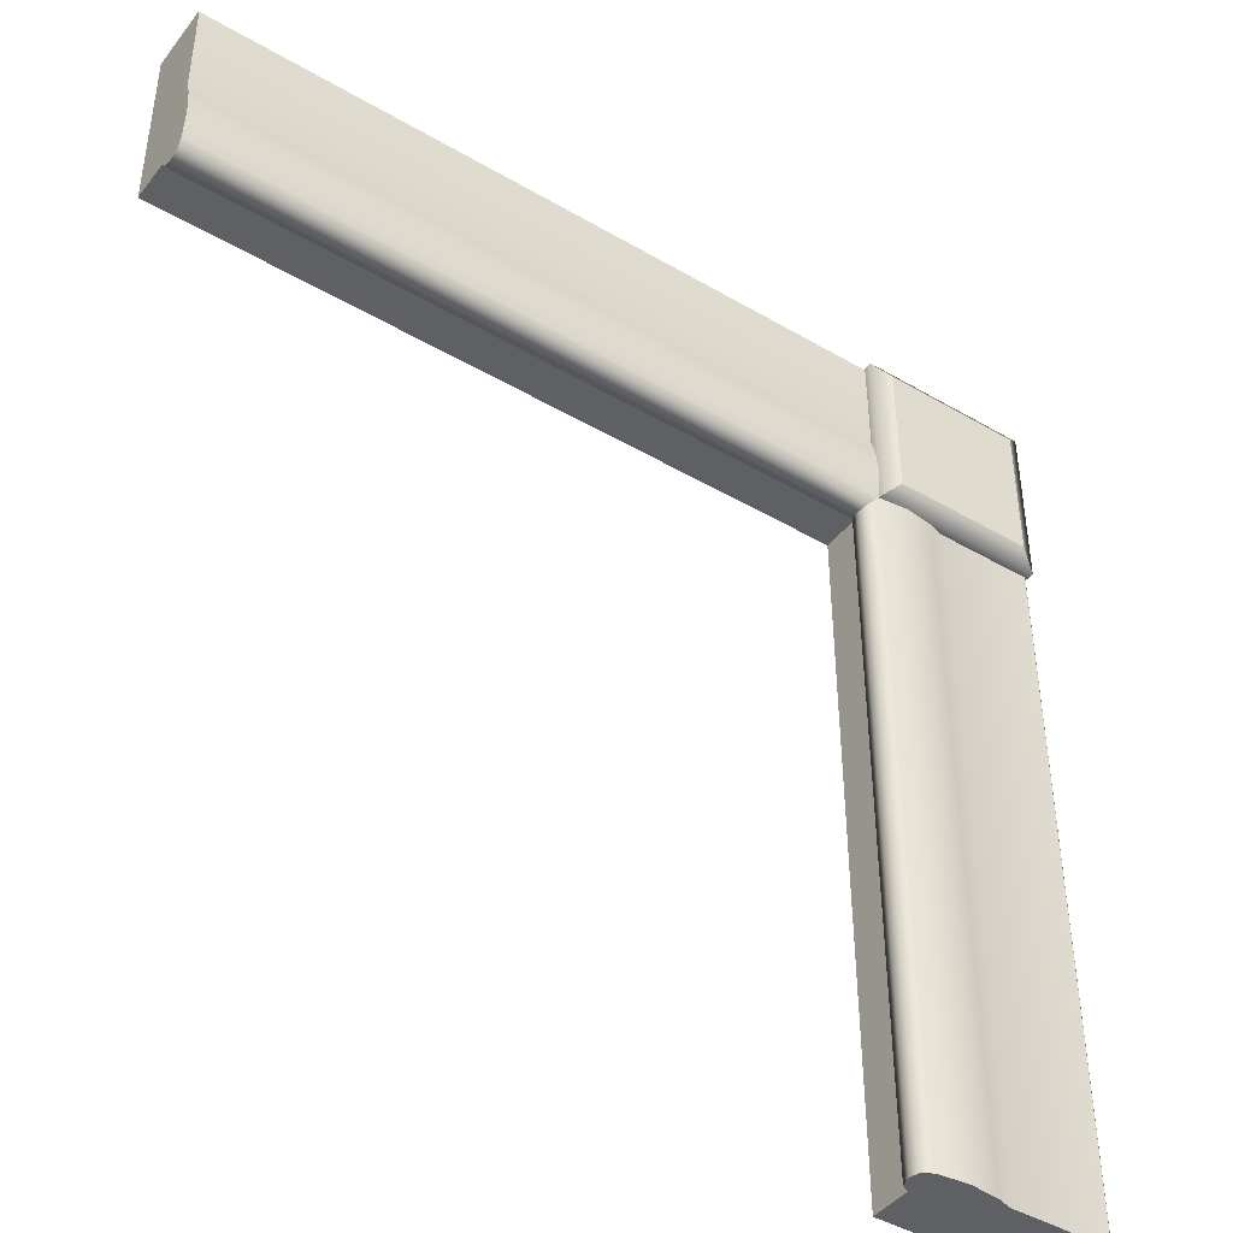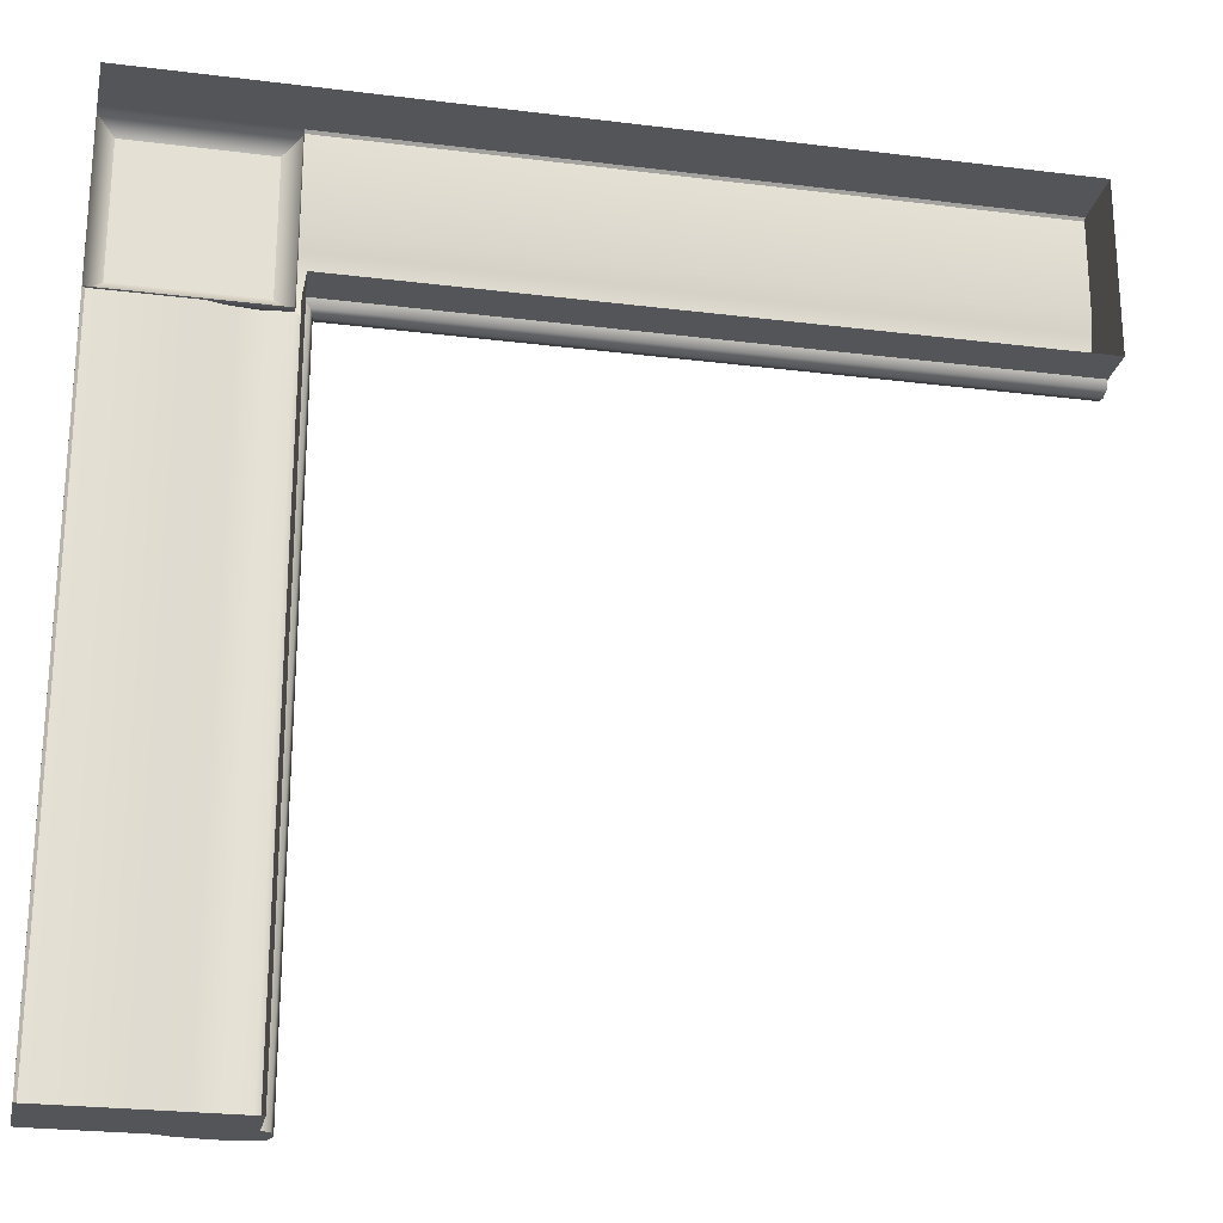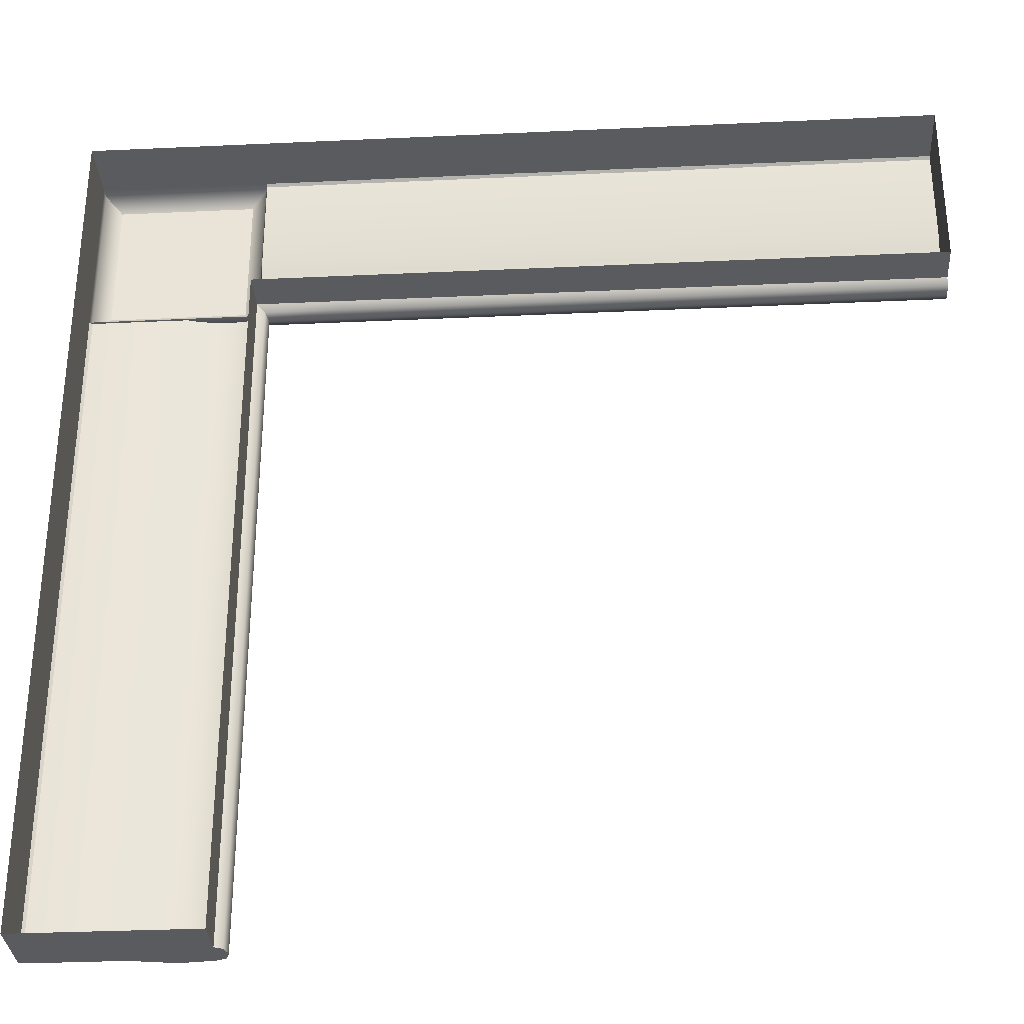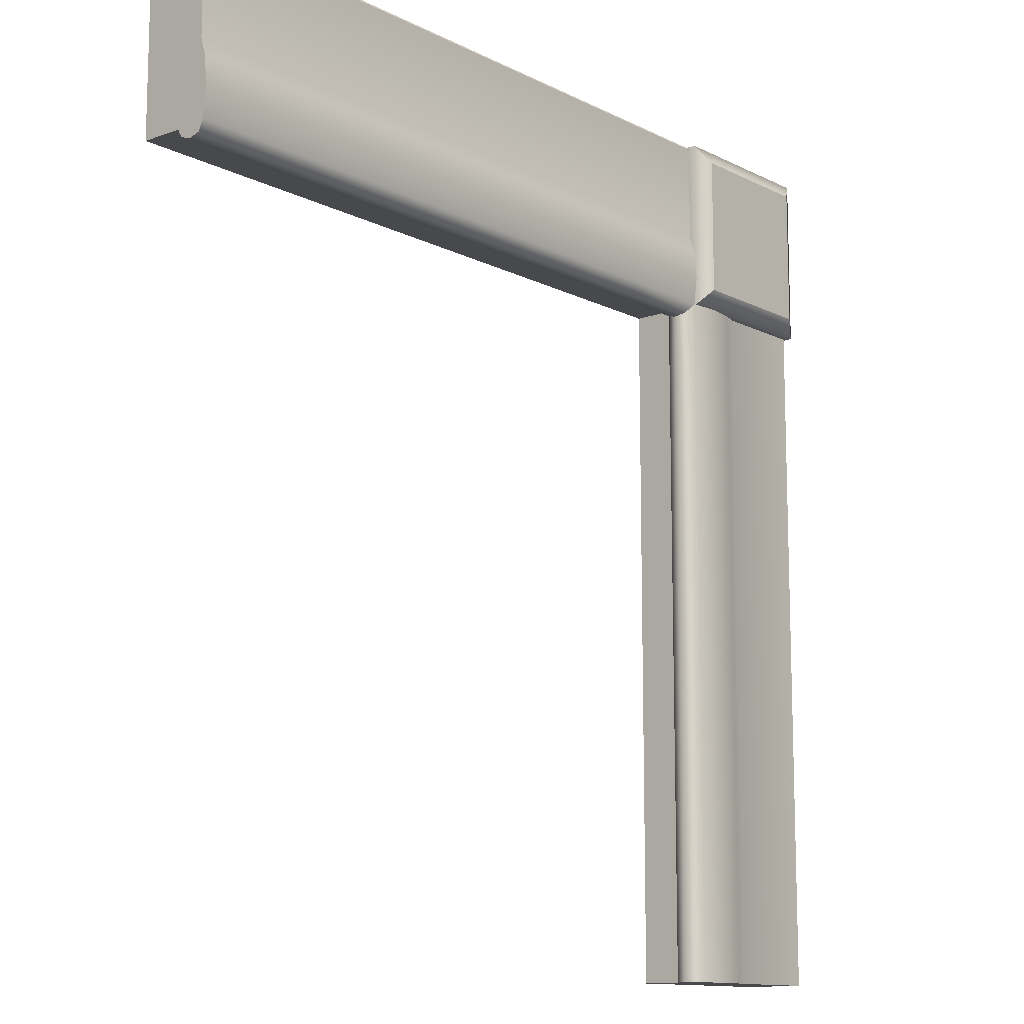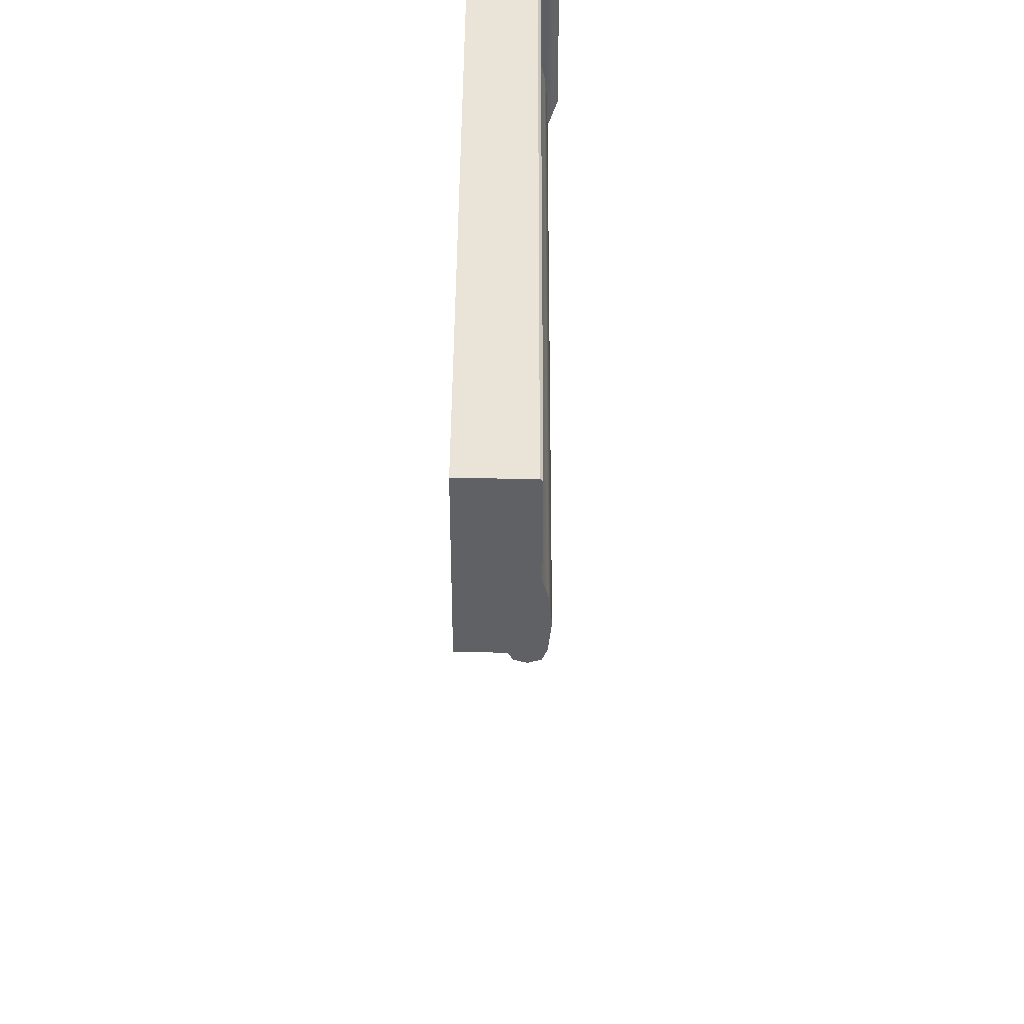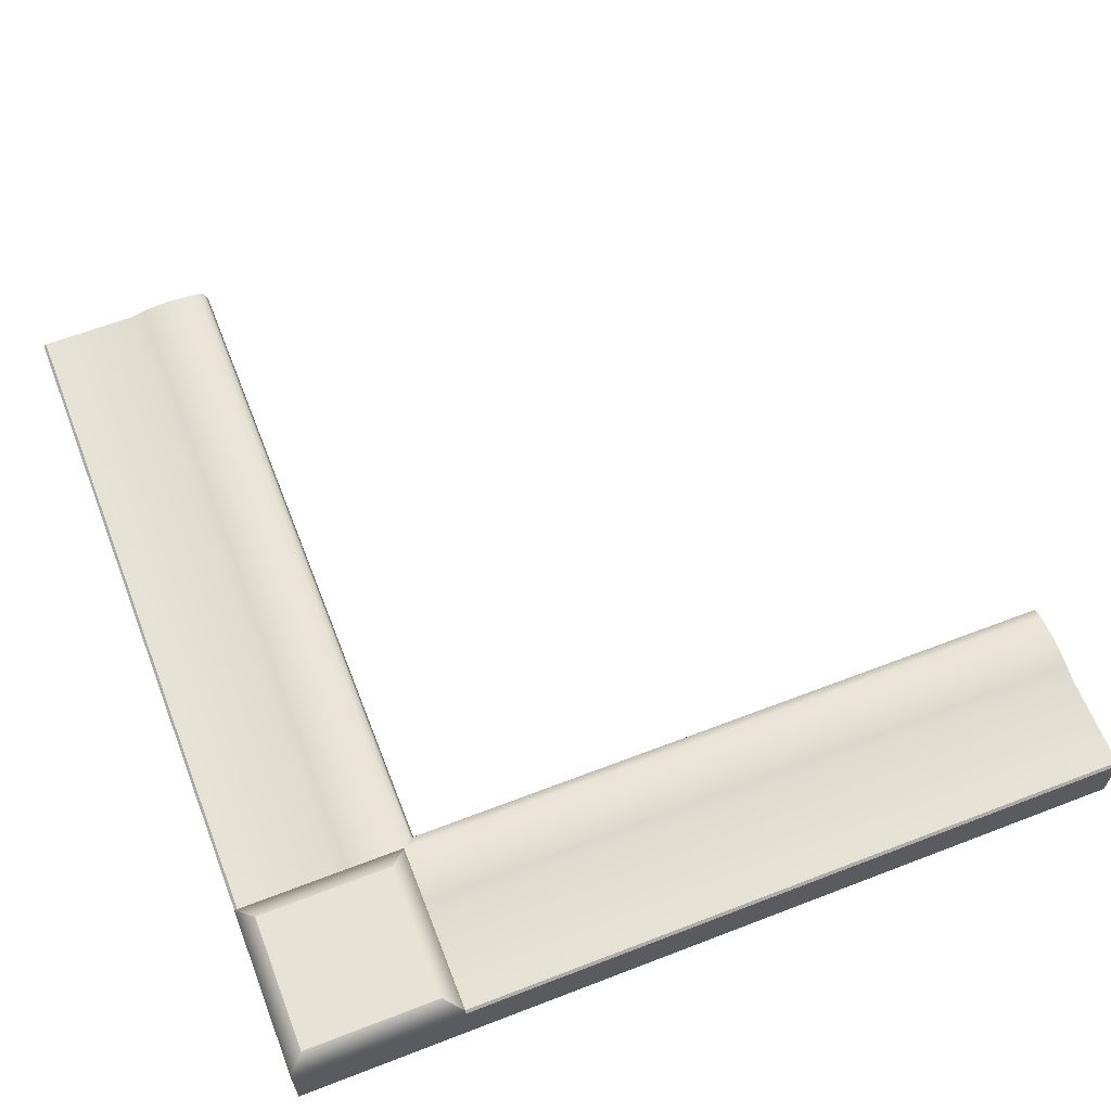
<metadata>
{"format":"obj","ext":"obj","renderer":"f3d","projection":"perspective","resolution":1024,"background":"white","views":[{"elev":-43.3,"azim":145.3,"up":"+Z"},{"elev":-24.5,"azim":-11.6,"up":"+Z"},{"elev":-32.3,"azim":3.7,"up":"+Z"},{"elev":-12.2,"azim":130.2,"up":"+Z"},{"elev":42.8,"azim":90.3,"up":"+Z"},{"elev":63.0,"azim":-21.3,"up":"+Y"}]}
</metadata>
<code>
o pool_Plane.005
v -0.3195 0.02315 0.3195
v -0.4805 0.02315 0.4805
v -0.3195 0.02315 0.4805
v -0.3 0.01167 0.5
v -0.5 -0 0.5
v -0.3 -0 0.5
v -0.5 -0 0.3
v -0.3 0.01167 0.3
v -0.3 -0 0.3
v -0.3195 0.02315 0.4805
v -0.5 0.01167 0.5
v -0.4805 0.02315 0.3195
v -0.5 0.01167 0.3
v 0 -0.009455 0.2843
v -0.2 0.002865 0.2881
v 0 0.002865 0.2881
v -0.2 0.01167 0.3331
v 0 0.008095 0.3668
v 0 0.01167 0.3331
v -0.2 0.008095 0.3668
v 0 0.002865 0.3844
v -0.2 0.008095 0.3
v 0 0.008095 0.3
v -0.2 0.002865 0.3844
v 0 0.002865 0.4968
v -0.2 -0.02177 0.2881
v 0 -0.02177 0.2881
v 0 -0.02655 0.297
v -0.2 -0.02655 0.297
v -0.2881 -0.02177 0.2881
v -0.2881 0.002865 0.2881
v -0.2843 -0.009455 0.2843
v -0.2 -0.009455 0.2843
v -0.3 0.002865 0.3844
v -0.2 0.002865 0.4968
v -0.3 0.01167 0.3331
v -0.3 0.008095 0.3668
v 0.5 -0.07372 0.297
v 0.4 -0.02655 0.297
v 0.5 -0.02655 0.297
v 0.4 -0.07372 0.297
v 0.3 -0.02655 0.297
v 0.3 -0.07372 0.297
v 0.2 -0.02655 0.297
v 0.2 -0.07372 0.297
v 0.1 -0.02655 0.297
v 0.1 -0.07372 0.297
v 0 -0.02655 0.297
v 0 -0.07372 0.297
v -0.1 -0.02655 0.297
v -0.1 -0.07372 0.297
v -0.2 -0.02655 0.297
v -0.2 -0.07372 0.297
v -0.297 -0.02655 0.297
v -0.297 -0.02655 0.297
v -0.297 -0.07372 0.2
v -0.297 -0.02655 0.2
v -0.297 -0.07372 0.1
v -0.297 -0.02655 0.1
v -0.297 -0.07372 -0
v -0.297 -0.02655 -0
v -0.297 -0.07372 -0.1
v -0.297 -0.02655 -0.1
v -0.297 -0.07372 -0.2
v -0.297 -0.02655 -0.2
v -0.297 -0.07372 -0.3
v -0.297 -0.02655 -0.3
v -0.297 -0.02655 -0.4
v -0.297 -0.07372 -0.4
v -0.297 -0.02655 -0.5
v 0.2 -0.009455 0.2843
v 0.2 0.002865 0.2881
v 0.2 0.008095 0.3668
v 0.2 0.01167 0.3331
v 0.2 0.002865 0.3844
v 0.2 0.008095 0.3
v 0.2 0.002865 0.4968
v 0.2 -0.02177 0.2881
v 0.2 -0.02655 0.297
v 0.4 -0.009455 0.2843
v 0.4 0.002865 0.2881
v 0.4 0.01167 0.3331
v 0.4 0.008095 0.3668
v 0.4 0.002865 0.3844
v 0.4 0.008095 0.3
v 0.4 0.002865 0.4968
v 0.4 -0.02177 0.2881
v 0.4 -0.02655 0.297
v 0.5 -0.009455 0.2843
v 0.5 0.002865 0.2881
v 0.5 0.01167 0.3331
v 0.5 0.008095 0.3668
v 0.5 0.002865 0.3844
v 0.5 0.008095 0.3
v 0.5 0.002865 0.4968
v 0.5 -0.02177 0.2881
v 0.5 -0.02655 0.297
v -0.2881 0.002865 0.2
v -0.2843 -0.009455 -1e-06
v -0.2881 0.002865 -1e-06
v -0.3668 0.008095 -1e-06
v -0.3331 0.01167 0.2
v -0.3331 0.01167 -1e-06
v -0.3844 0.002865 -1e-06
v -0.3668 0.008095 0.2
v -0.3 0.008095 0.2
v -0.3 0.008095 -1e-06
v -0.4968 0.002865 0.2
v -0.3844 0.002865 0.2
v -0.2881 -0.02177 0.2
v -0.2881 -0.02177 -1e-06
v -0.297 -0.02655 0.2
v -0.297 -0.02655 -1e-06
v -0.2881 -0.02177 0.2881
v -0.2881 0.002865 0.2881
v -0.2843 -0.009455 0.2843
v -0.3844 0.002865 0.3
v -0.3331 0.01167 0.3
v -0.3 0.008095 0.3
v -0.3668 0.008095 0.3
v -0.2843 -0.009455 0.2
v -0.2843 -0.009455 -0.2
v -0.2881 0.002865 -0.2
v -0.3668 0.008095 -0.2
v -0.3331 0.01167 -0.2
v -0.3844 0.002865 -0.2
v -0.3 0.008095 -0.2
v -0.4968 0.002865 -0.2
v -0.2881 -0.02177 -0.2
v -0.297 -0.02655 -0.2
v -0.2843 -0.009455 -0.4
v -0.2881 0.002865 -0.4
v -0.3668 0.008095 -0.4
v -0.3331 0.01167 -0.4
v -0.3844 0.002865 -0.4
v -0.3 0.008095 -0.4
v -0.4968 0.002865 -0.4
v -0.2881 -0.02177 -0.4
v -0.297 -0.02655 -0.4
v -0.2843 -0.009455 -0.5
v -0.2881 0.002865 -0.5
v -0.3331 0.01167 -0.5
v -0.3844 0.002865 -0.5
v -0.3668 0.008095 -0.5
v -0.3 0.008095 -0.5
v -0.2881 -0.02177 -0.5
v -0.297 -0.02655 -0.5
v 0.2 0.002865 0.4968
v 0 -0 0.5
v 0.2 -0 0.5
v 0.4 -0 0.5
v 0.4 0.002865 0.4968
v 0.5 -0 0.5
v 0.5 0.002865 0.4968
v -0.5 0 -0.2
v -0.4968 0.002865 -1e-06
v -0.4968 0.002865 -0.2
v -0.5 0 -0.4
v -0.4968 0.002865 -0.4
v -0.5 0 -0.5
v -0.4968 0.002865 -0.5
v -0.2 0.002865 0.4968
v 0 0.002865 0.4968
v -0.3 0.002865 0.4968
v -0.2 -0 0.5
v -0.5 0 -1e-06
v -0.4968 0.002865 0.2
v -0.5 -0 0.2
v -0.4968 0.002865 0.3
v 0 -0 0.5
v 0.2 -0.07372 0.5
v 0.2 -0 0.5
v -0.2 -0 0.5
v 0 -0.07372 0.5
v 0 -0 0.5
v 0.2 -0 0.5
v 0.4 -0.07372 0.5
v 0.4 -0 0.5
v 0.4 -0 0.5
v 0.5 -0.07372 0.5
v 0.5 -0 0.5
v -0.3 -0 0.5
v -0.2 -0.07372 0.5
v -0.2 -0 0.5
v -0.5 -0 0.5
v -0.3 -0.07372 0.5
v -0.3 -0 0.5
v -0.5 0 -0.2
v -0.5 -0.07372 -1e-06
v -0.5 0 -1e-06
v -0.5 0 -0.4
v -0.5 -0.07372 -0.2
v -0.5 0 -0.2
v -0.5 0 -1e-06
v -0.5 -0.07372 0.2
v -0.5 -0 0.2
v -0.5 -0 0.2
v -0.5 -0.07372 0.3
v -0.5 -0 0.3
v -0.5 0 -0.5
v -0.5 -0.07372 -0.4
v -0.5 0 -0.4
v -0.5 -0 0.3
v -0.5 -0.07372 0.5
v -0.5 -0 0.5
v 0.5 0.008095 0.3668
v 0.5 0.002865 0.3844
v 0.5 -0.07372 0.297
v -0.4805 0.02315 0.4805
v -0.5 0.01167 0.3
v -0.5 0.01167 0.5
v -0.3 0.01167 0.3
v -0.3195 0.02315 0.4805
v -0.3 0.01167 0.5
v -0.5 -0 0.5
v -0.5 -0 0.3
v -0.3 -0 0.3
v -0.3 -0 0.5
v -0.4805 0.02315 0.3195
v -0.4805 0.02315 0.4805
v -0.3195 0.02315 0.3195
v -0.297 -0.02655 0.297
v -0.3 0.008095 0.3
v -0.3 0.002865 0.4968
v -0.297 -0.07372 0.297
v -0.297 -0.07372 0.297
v -0.297 -0.07372 -0.5
v -0.4968 0.002865 -1e-06
v -0.297 -0.02655 0.297
v -0.4968 0.002865 0.3
v -0.4968 0.002865 -0.5
v -0.3 -0 0.5
v -0.5 -0 0.3
v 0 -0.07372 0.5
v -0.2 -0.07372 0.5
v 0.2 -0.07372 0.5
v 0.4 -0.07372 0.5
v -0.3 -0.07372 0.5
v -0.5 -0.07372 0.5
v -0.5 -0.07372 -0.2
v -0.5 -0.07372 -0.4
v -0.5 -0.07372 -1e-06
v -0.5 -0.07372 0.2
v -0.5 -0.07372 -0.5
v -0.5 -0.07372 0.3
v 0.5 -0.07372 0.5
v 0.5 -0.02655 0.297
v 0.5 -0.02177 0.2881
v 0.5 -0.009455 0.2843
v 0.5 0.002865 0.2881
v 0.5 0.008095 0.3
v 0.5 0.01167 0.3331
v 0.5 0.002865 0.4968
v 0.5 -0 0.5
v -0.4805 0.02315 0.3195
v -0.3195 0.02315 0.3195
v -0.3668 0.008095 -0.5
v -0.3331 0.01167 -0.5
v -0.297 -0.02655 -0.5
v -0.297 -0.07372 -0.5
v -0.5 -0.07372 -0.5
v -0.5 0 -0.5
v -0.4968 0.002865 -0.5
v -0.3844 0.002865 -0.5
v -0.2881 -0.02177 -0.5
v -0.2843 -0.009455 -0.5
v -0.2881 0.002865 -0.5
v -0.3 0.008095 -0.5
f 1 2 3
f 4 5 6
f 7 8 9
f 10 11 4
f 12 8 13
f 14 15 16
f 17 18 19
f 20 21 18
f 22 19 23
f 24 25 21
f 26 14 27
f 15 23 16
f 28 26 27
f 29 30 26
f 31 22 15
f 26 32 33
f 34 35 24
f 22 36 17
f 37 24 20
f 17 37 20
f 15 32 31
f 38 39 40
f 41 42 39
f 43 44 42
f 45 46 44
f 47 48 46
f 49 50 48
f 51 52 50
f 53 54 52
f 55 56 57
f 57 58 59
f 59 60 61
f 61 62 63
f 63 64 65
f 65 66 67
f 66 68 67
f 69 70 68
f 71 16 72
f 19 73 74
f 18 75 73
f 23 74 76
f 21 77 75
f 27 71 78
f 16 76 72
f 79 27 78
f 80 72 81
f 82 73 83
f 73 84 83
f 76 82 85
f 75 86 84
f 78 80 87
f 72 85 81
f 88 78 87
f 89 81 90
f 91 83 92
f 83 93 92
f 85 91 94
f 93 86 95
f 87 89 96
f 81 94 90
f 97 87 96
f 98 99 100
f 101 102 103
f 104 105 101
f 103 106 107
f 104 108 109
f 99 110 111
f 107 98 100
f 111 112 113
f 114 112 110
f 106 115 98
f 110 116 114
f 108 117 109
f 106 118 119
f 109 120 105
f 102 120 118
f 98 116 121
f 100 122 123
f 124 103 125
f 126 101 124
f 125 107 127
f 128 104 126
f 122 111 129
f 127 100 123
f 129 113 130
f 123 131 132
f 133 125 134
f 135 124 133
f 136 125 127
f 137 126 135
f 131 129 138
f 136 123 132
f 138 130 139
f 132 140 141
f 142 133 134
f 143 133 144
f 145 134 136
f 143 137 135
f 140 138 146
f 145 132 141
f 138 147 146
f 148 149 150
f 148 151 152
f 152 153 154
f 155 156 157
f 158 157 159
f 160 159 161
f 162 149 163
f 164 165 162
f 166 167 156
f 168 169 167
f 170 171 172
f 173 174 175
f 176 177 178
f 179 180 181
f 182 183 184
f 185 186 187
f 188 189 190
f 191 192 193
f 194 195 196
f 197 198 199
f 200 201 202
f 203 204 205
f 206 207 208
f 209 210 211
f 212 213 214
f 215 210 216
f 217 214 218
f 1 219 2
f 4 11 5
f 7 13 8
f 10 220 11
f 12 221 8
f 14 33 15
f 17 20 18
f 20 24 21
f 22 17 19
f 24 35 25
f 26 33 14
f 15 22 23
f 28 29 26
f 29 222 30
f 31 223 22
f 26 30 32
f 34 224 35
f 22 223 36
f 37 34 24
f 17 36 37
f 15 33 32
f 38 41 39
f 41 43 42
f 43 45 44
f 45 47 46
f 47 49 48
f 49 51 50
f 51 53 52
f 53 225 54
f 55 226 56
f 57 56 58
f 59 58 60
f 61 60 62
f 63 62 64
f 65 64 66
f 66 69 68
f 69 227 70
f 71 14 16
f 19 18 73
f 18 21 75
f 23 19 74
f 21 25 77
f 27 14 71
f 16 23 76
f 79 28 27
f 80 71 72
f 82 74 73
f 73 75 84
f 76 74 82
f 75 77 86
f 78 71 80
f 72 76 85
f 88 79 78
f 89 80 81
f 91 82 83
f 83 84 93
f 85 82 91
f 93 84 86
f 87 80 89
f 81 85 94
f 97 88 87
f 98 121 99
f 101 105 102
f 104 109 105
f 103 102 106
f 104 228 108
f 99 121 110
f 107 106 98
f 111 110 112
f 114 229 112
f 106 119 115
f 110 121 116
f 108 230 117
f 106 102 118
f 109 117 120
f 102 105 120
f 98 115 116
f 100 99 122
f 124 101 103
f 126 104 101
f 125 103 107
f 128 228 104
f 122 99 111
f 127 107 100
f 129 111 113
f 123 122 131
f 133 124 125
f 135 126 124
f 136 134 125
f 137 128 126
f 131 122 129
f 136 127 123
f 138 129 130
f 132 131 140
f 142 144 133
f 143 135 133
f 145 142 134
f 143 231 137
f 140 131 138
f 145 136 132
f 138 139 147
f 148 163 149
f 148 150 151
f 152 151 153
f 155 166 156
f 158 155 157
f 160 158 159
f 162 165 149
f 164 232 165
f 166 168 167
f 168 233 169
f 170 234 171
f 173 235 174
f 176 236 177
f 179 237 180
f 182 238 183
f 185 239 186
f 188 240 189
f 191 241 192
f 194 242 195
f 197 243 198
f 200 244 201
f 203 245 204
f 246 208 207
f 247 248 249
f 249 250 251
f 251 252 247
f 207 253 246
f 252 206 247
f 247 249 251
f 254 246 253
f 247 206 208
f 209 255 210
f 212 256 213
f 215 211 210
f 217 212 214
f 257 258 259
f 259 260 257
f 261 262 263
f 264 257 260
f 261 263 264
f 265 259 266
f 267 266 268
f 258 268 259
f 261 264 260
f 266 259 268

</code>
